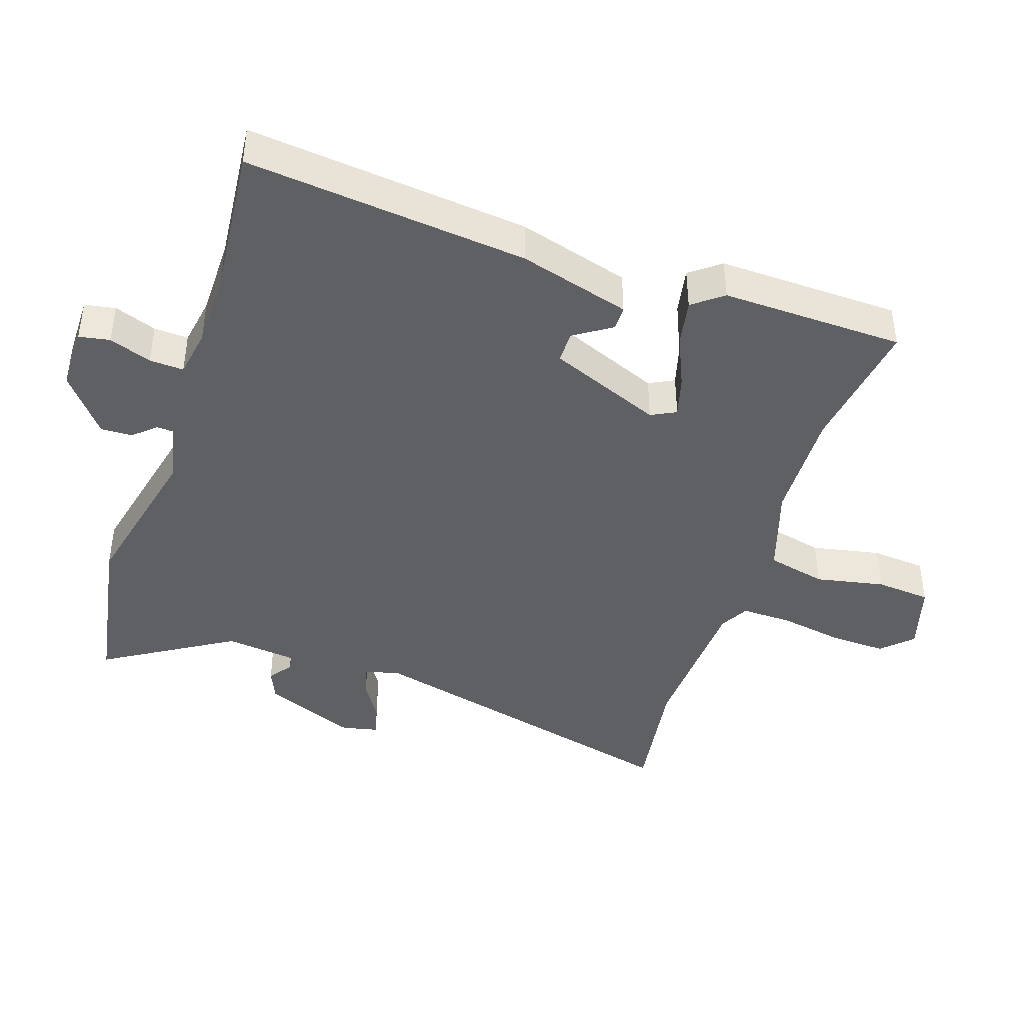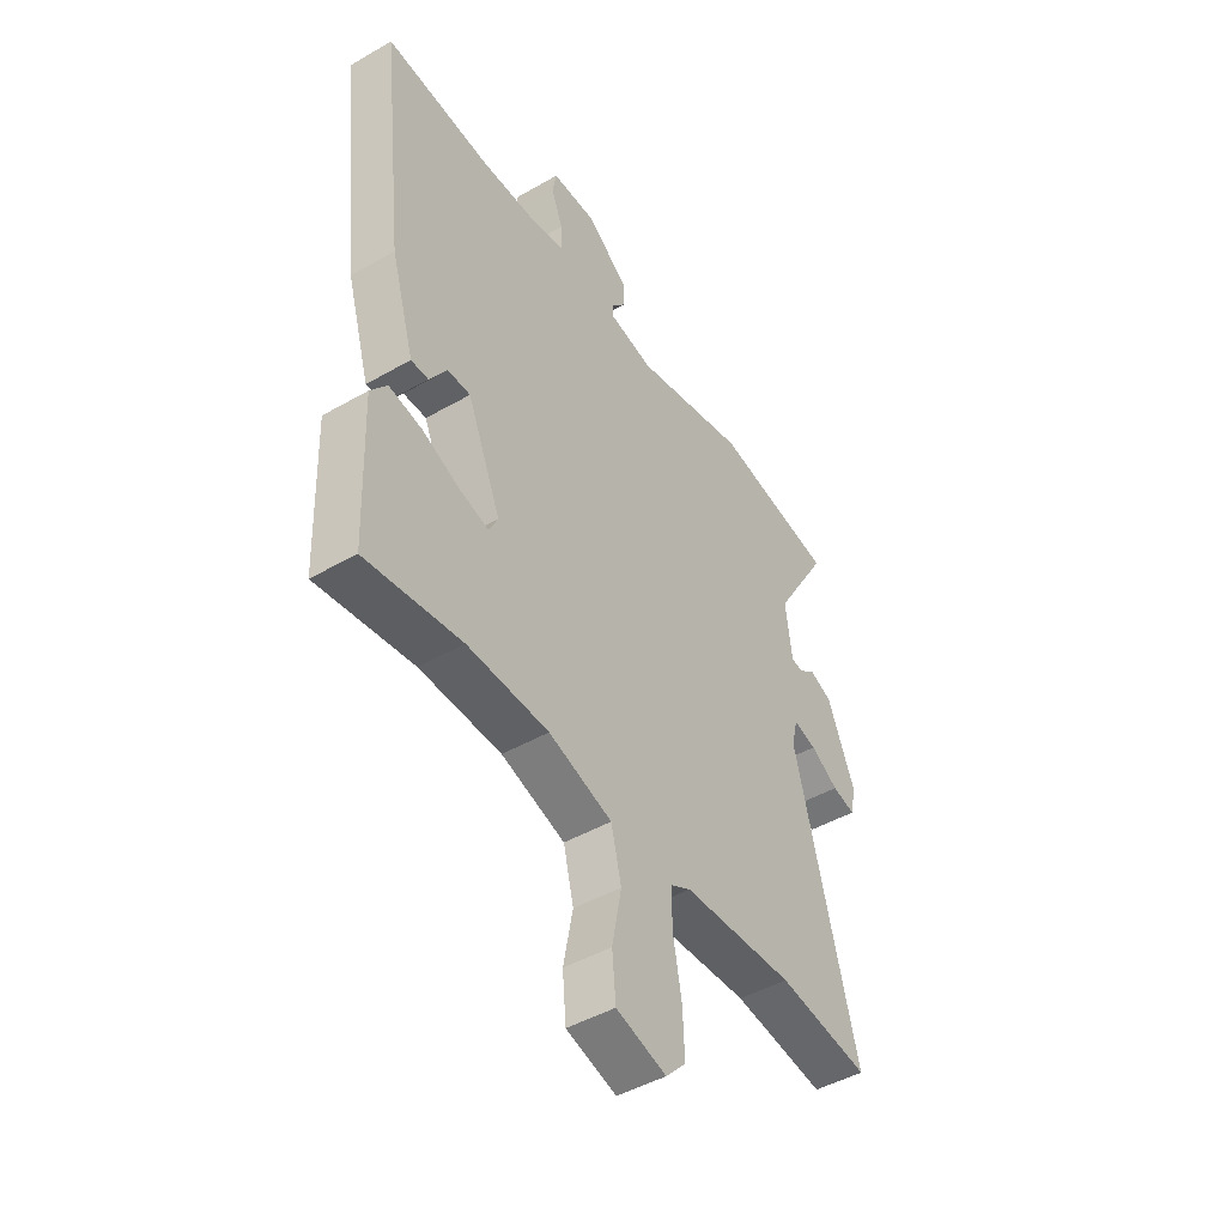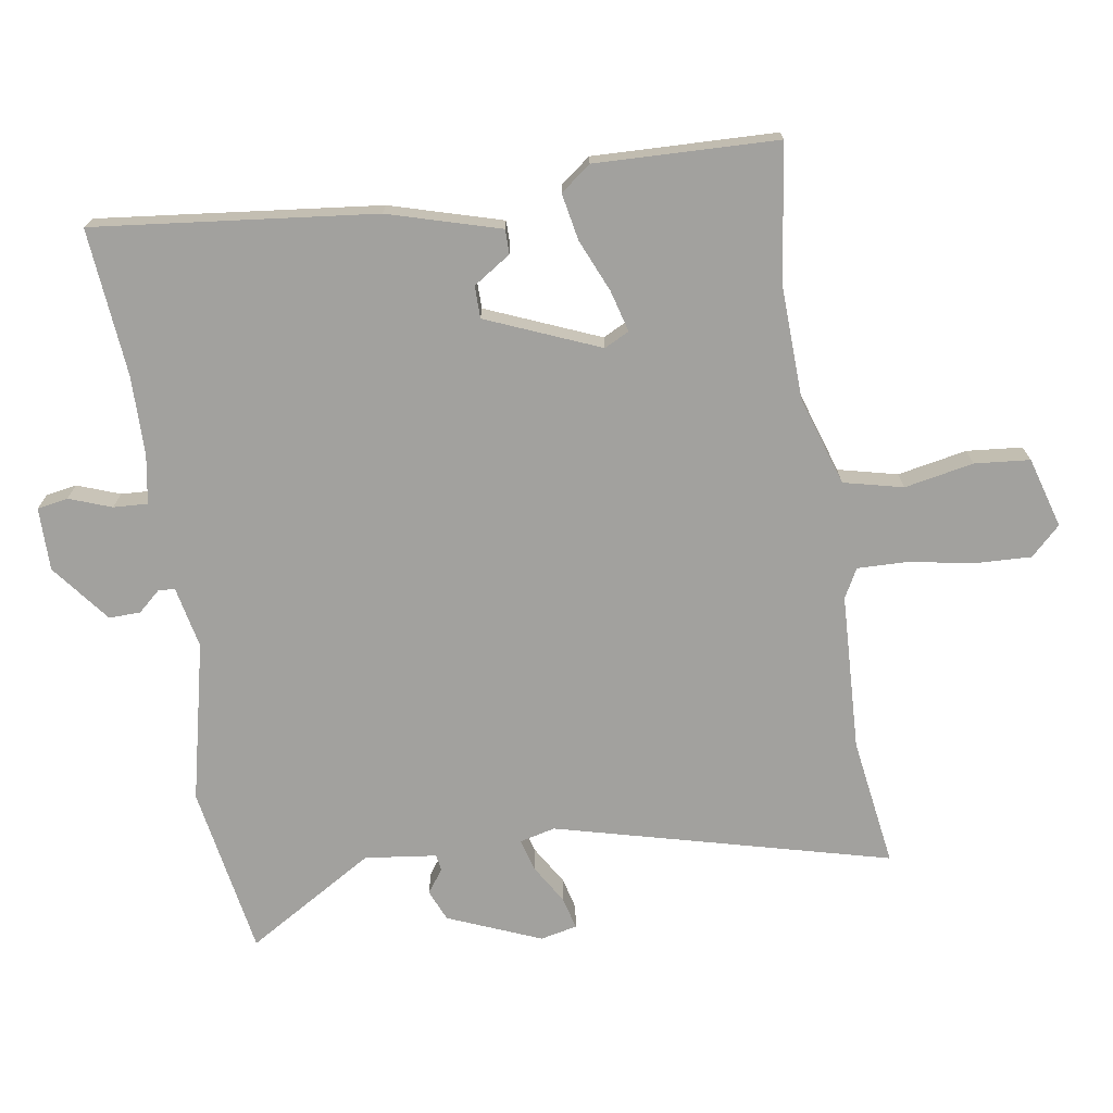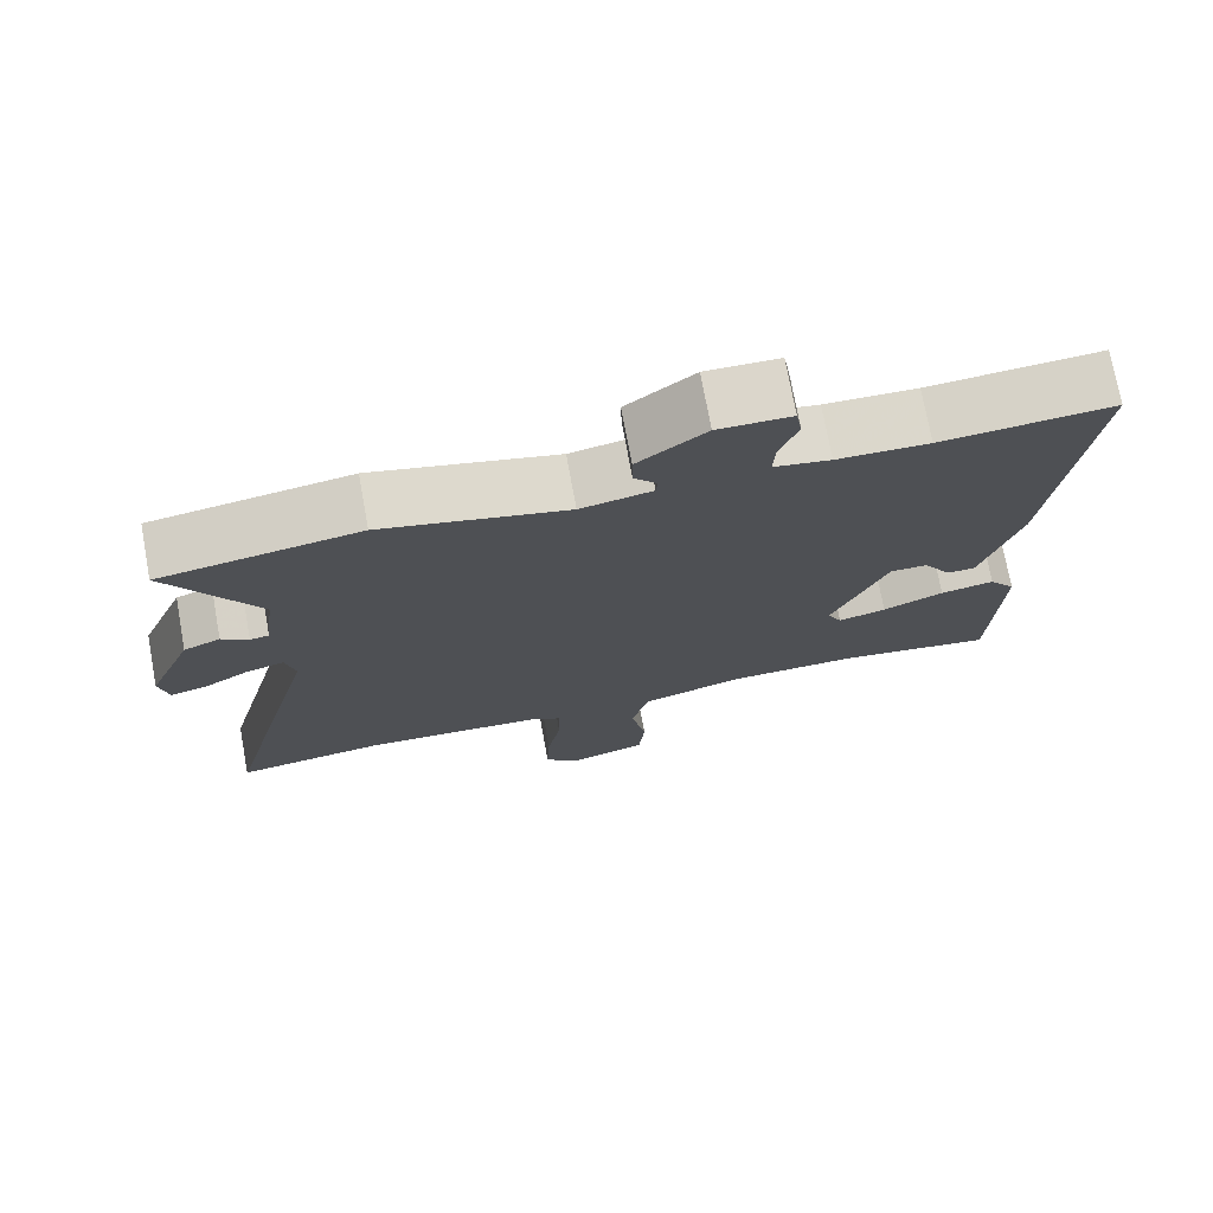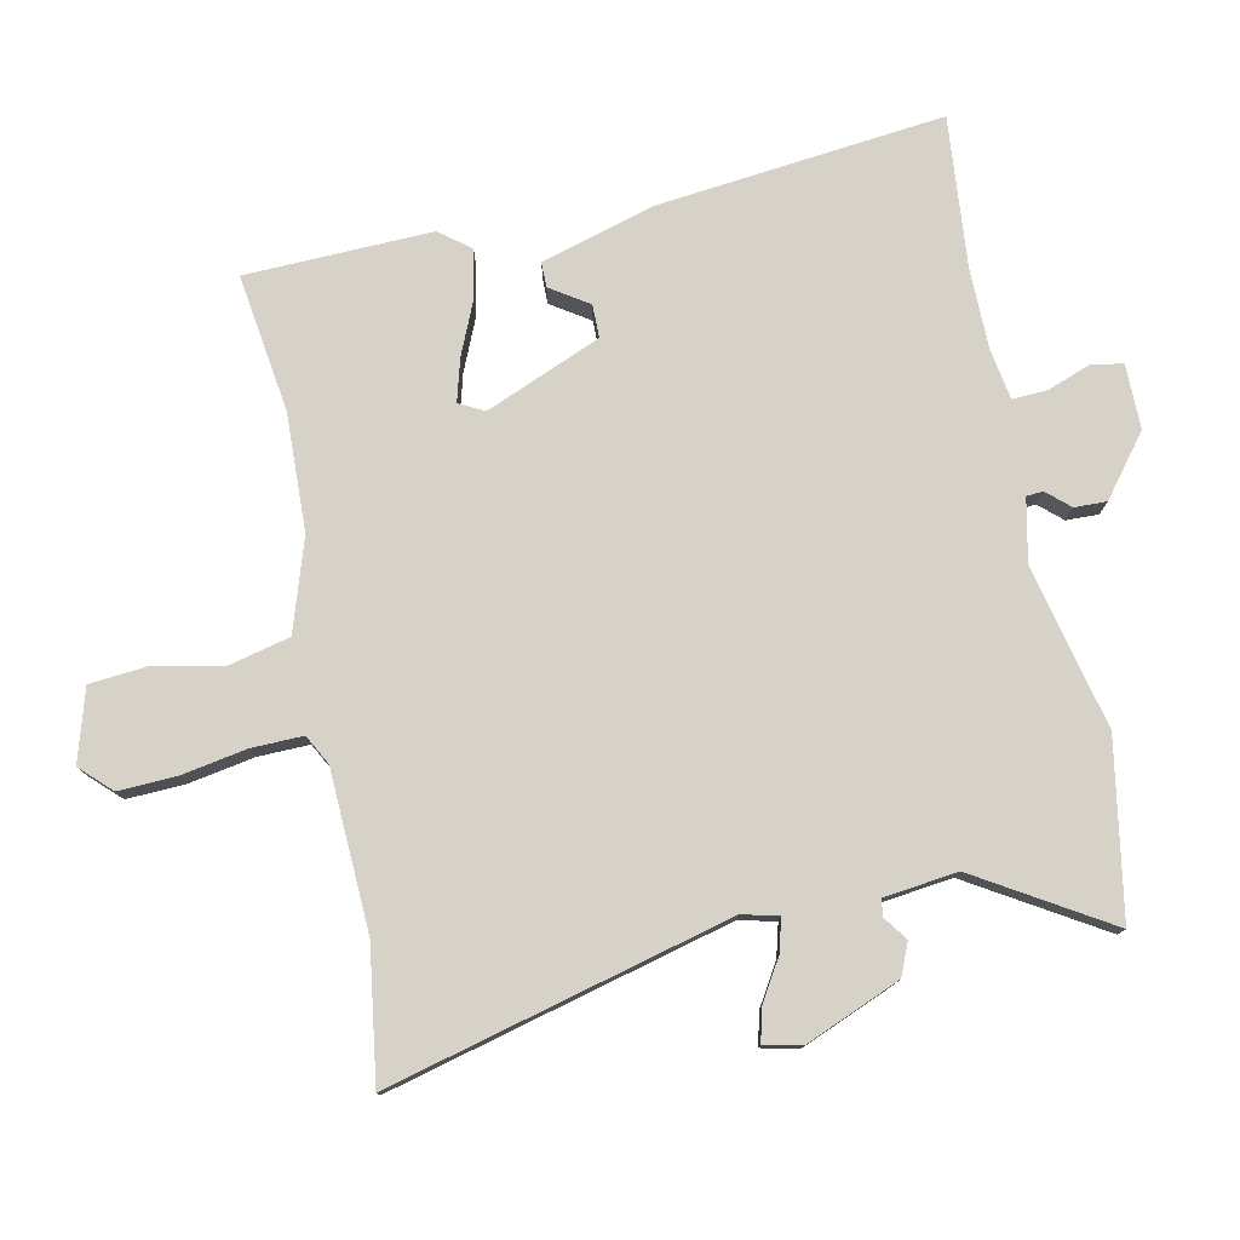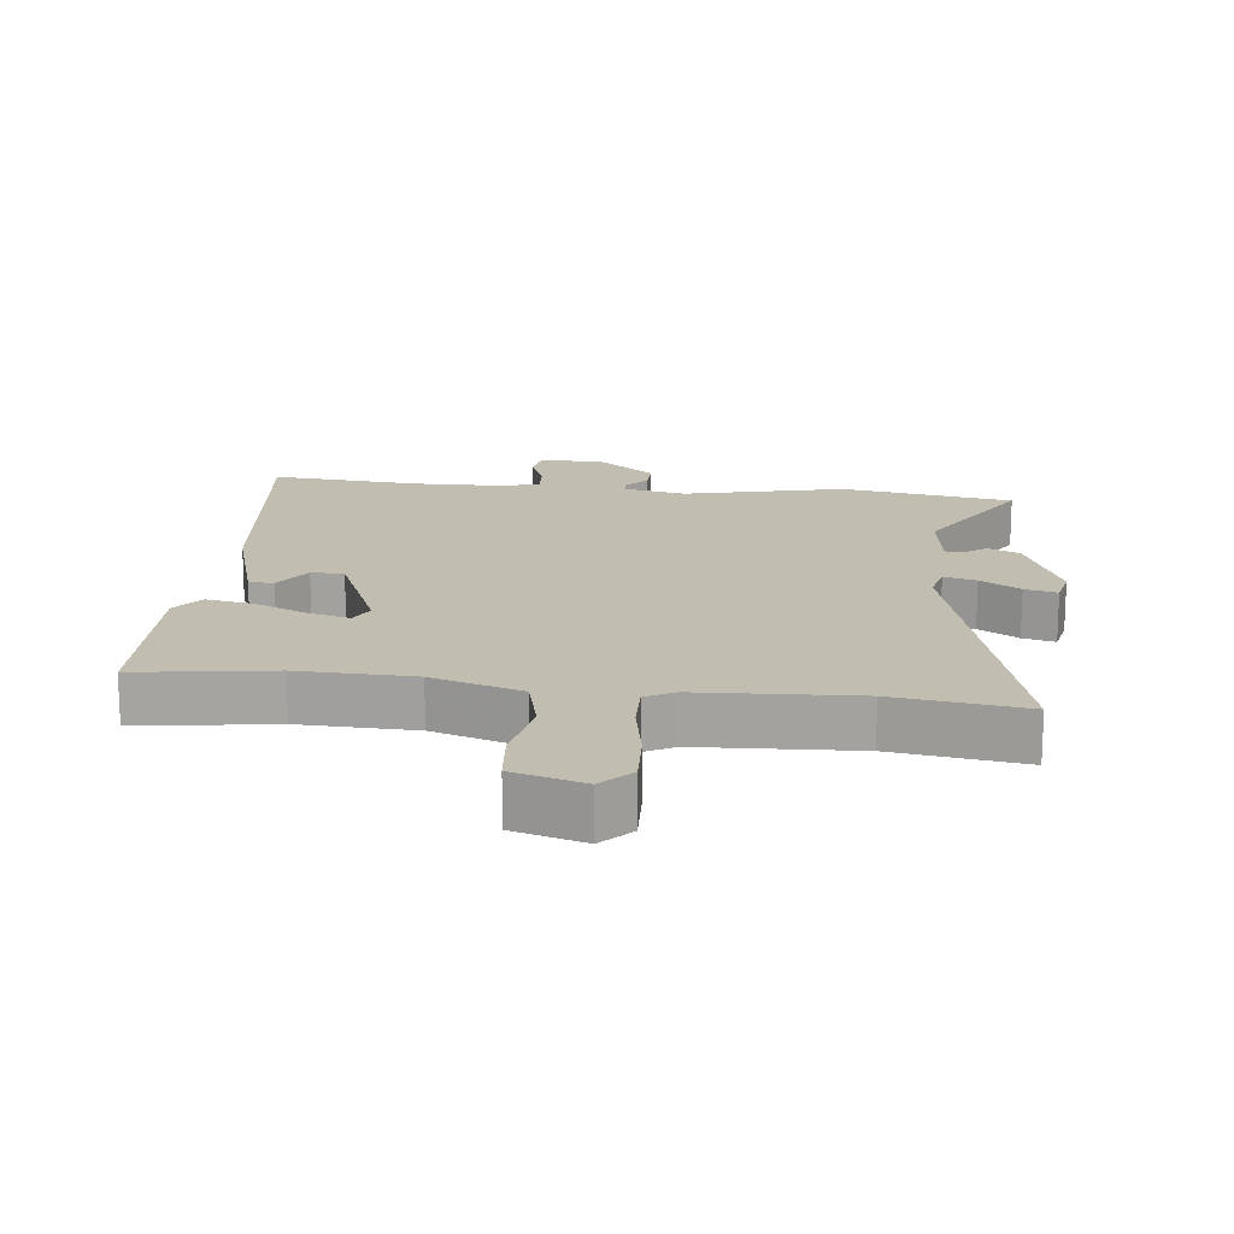
<metadata>
{"format":"obj","ext":"obj","renderer":"f3d","projection":"perspective","resolution":1024,"background":"white","views":[{"elev":-42.2,"azim":72.1,"up":"+Y"},{"elev":-46.0,"azim":123.4,"up":"+Z"},{"elev":-72.1,"azim":99.2,"up":"+Y"},{"elev":73.8,"azim":-10.4,"up":"+Z"},{"elev":77.7,"azim":-101.4,"up":"+Y"},{"elev":16.8,"azim":-173.5,"up":"+Y"}]}
</metadata>
<code>
v 0.323 0.07 0.485
v 0.548 0.07 0.504
v 0.499 0.07 0.078
v 0.449 0.07 -0.091
v 0.412 0.07 -0.091
v 0.375 0.07 -0.034
v 0.326 0.07 -0.034
v 0.254 0.07 -0.205
v 0.273 0.07 -0.243
v 0.336 0.07 -0.226
v 0.416 0.07 -0.192
v 0.487 0.07 -0.179
v 0.522 0.07 -0.225
v 0.512 0.07 -0.502
v 0.307 0.07 -0.472
v 0.133 0.07 -0.477
v -0.003 0.07 -0.52
v -0.025 0.07 -0.61
v -0.005 0.07 -0.715
v -0.013 0.07 -0.799
v -0.12 0.07 -0.83
v -0.163 0.07 -0.785
v -0.159 0.07 -0.699
v -0.141 0.07 -0.601
v -0.139 0.07 -0.525
v -0.183 0.07 -0.501
v -0.421 0.07 -0.489
v -0.618 0.07 -0.517
v -0.485 0.07 -0.01
v -0.498 0.07 0.044
v -0.547 0.07 0.031
v -0.607 0.07 -0.005
v -0.656 0.07 -0.017
v -0.668 0.07 0.039
v -0.609 0.07 0.18
v -0.561 0.07 0.2
v -0.526 0.07 0.174
v -0.501 0.07 0.178
v -0.487 0.07 0.287
v -0.604 0.07 0.483
v -0.344 0.07 0.526
v -0.102 0.07 0.469
v -0.008 0.07 0.488
v -0.006 0.07 0.513
v -0.036 0.07 0.547
v -0.037 0.07 0.595
v 0.052 0.07 0.664
v 0.148 0.07 0.663
v 0.156 0.07 0.616
v 0.132 0.07 0.552
v 0.129 0.07 0.5
v 0.203 0.07 0.487
v 0.323 0 0.485
v 0.548 0 0.504
v 0.499 0 0.078
v 0.449 0 -0.091
v 0.412 0 -0.091
v 0.375 0 -0.034
v 0.326 0 -0.034
v 0.254 0 -0.205
v 0.273 0 -0.243
v 0.336 0 -0.226
v 0.416 0 -0.192
v 0.487 0 -0.179
v 0.522 0 -0.225
v 0.512 0 -0.502
v 0.307 0 -0.472
v 0.133 0 -0.477
v -0.003 0 -0.52
v -0.025 0 -0.61
v -0.005 0 -0.715
v -0.013 0 -0.799
v -0.12 0 -0.83
v -0.163 0 -0.785
v -0.159 0 -0.699
v -0.141 0 -0.601
v -0.139 0 -0.525
v -0.183 0 -0.501
v -0.421 0 -0.489
v -0.618 0 -0.517
v -0.485 0 -0.01
v -0.498 0 0.044
v -0.547 0 0.031
v -0.607 0 -0.005
v -0.656 0 -0.017
v -0.668 0 0.039
v -0.609 0 0.18
v -0.561 0 0.2
v -0.526 0 0.174
v -0.501 0 0.178
v -0.487 0 0.287
v -0.604 0 0.483
v -0.344 0 0.526
v -0.102 0 0.469
v -0.008 0 0.488
v -0.006 0 0.513
v -0.036 0 0.547
v -0.037 0 0.595
v 0.052 0 0.664
v 0.148 0 0.663
v 0.156 0 0.616
v 0.132 0 0.552
v 0.129 0 0.5
v 0.203 0 0.487
f 47 48 49 50
f 47 50 51
f 44 45 46 47
f 43 44 47 51
f 42 43 51 52
f 39 40 41 42
f 38 39 42 52
f 34 35 36 37
f 34 37 38
f 31 32 33 34
f 30 31 34 38
f 29 30 38 52
f 27 28 29 52
f 21 22 23 24
f 21 24 25
f 18 19 20 21
f 17 18 21 25
f 16 17 25 26
f 12 13 14 15
f 10 11 12 15
f 9 10 15 16
f 8 9 16 26
f 3 4 5 6
f 1 2 3 6
f 1 6 7
f 8 26 27 52
f 1 7 8 52
f 102 101 100 99
f 103 102 99
f 99 98 97 96
f 103 99 96 95
f 104 103 95 94
f 94 93 92 91
f 104 94 91 90
f 89 88 87 86
f 90 89 86
f 86 85 84 83
f 90 86 83 82
f 104 90 82 81
f 104 81 80 79
f 76 75 74 73
f 77 76 73
f 73 72 71 70
f 77 73 70 69
f 78 77 69 68
f 67 66 65 64
f 67 64 63 62
f 68 67 62 61
f 78 68 61 60
f 58 57 56 55
f 58 55 54 53
f 59 58 53
f 104 79 78 60
f 104 60 59 53
f 1 53 54 2
f 2 54 55 3
f 3 55 56 4
f 4 56 57 5
f 5 57 58 6
f 6 58 59 7
f 7 59 60 8
f 8 60 61 9
f 9 61 62 10
f 10 62 63 11
f 11 63 64 12
f 12 64 65 13
f 13 65 66 14
f 14 66 67 15
f 15 67 68 16
f 16 68 69 17
f 17 69 70 18
f 18 70 71 19
f 19 71 72 20
f 20 72 73 21
f 21 73 74 22
f 22 74 75 23
f 23 75 76 24
f 24 76 77 25
f 25 77 78 26
f 26 78 79 27
f 27 79 80 28
f 28 80 81 29
f 29 81 82 30
f 30 82 83 31
f 31 83 84 32
f 32 84 85 33
f 33 85 86 34
f 34 86 87 35
f 35 87 88 36
f 36 88 89 37
f 37 89 90 38
f 38 90 91 39
f 39 91 92 40
f 40 92 93 41
f 41 93 94 42
f 42 94 95 43
f 43 95 96 44
f 44 96 97 45
f 45 97 98 46
f 46 98 99 47
f 47 99 100 48
f 48 100 101 49
f 49 101 102 50
f 50 102 103 51
f 51 103 104 52
f 52 104 53 1

</code>
